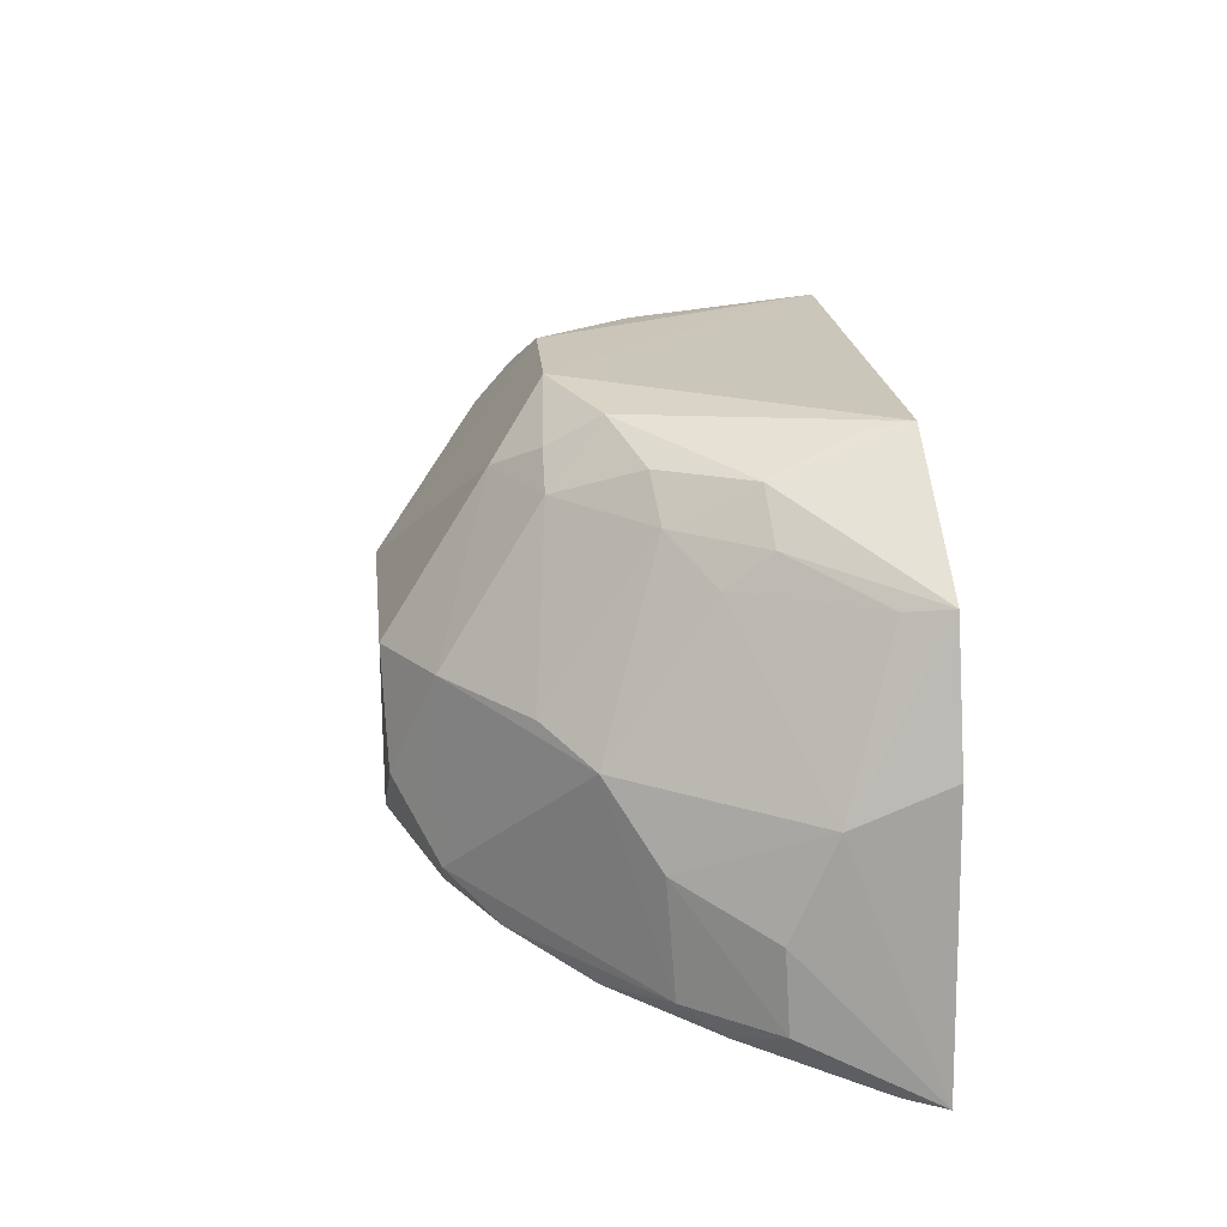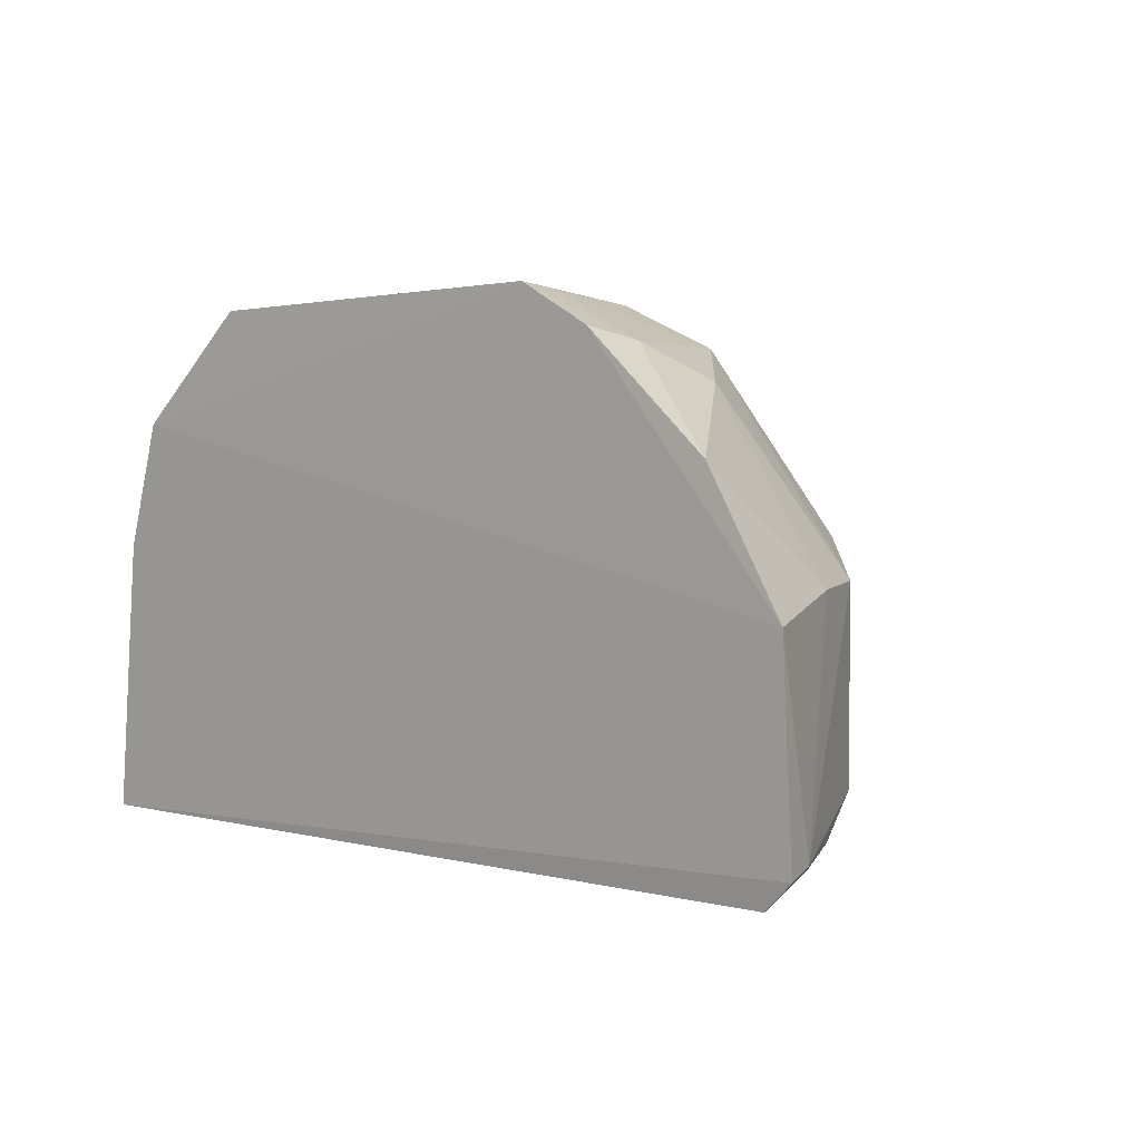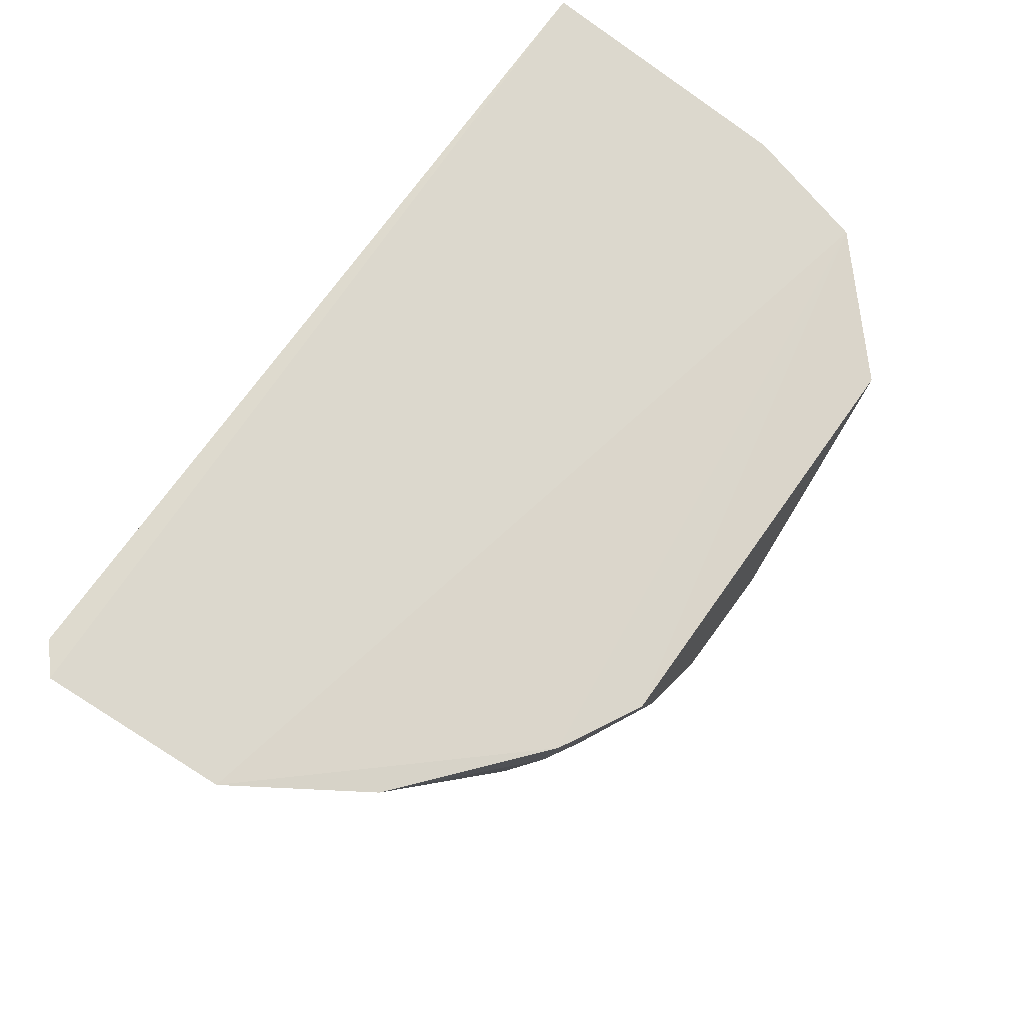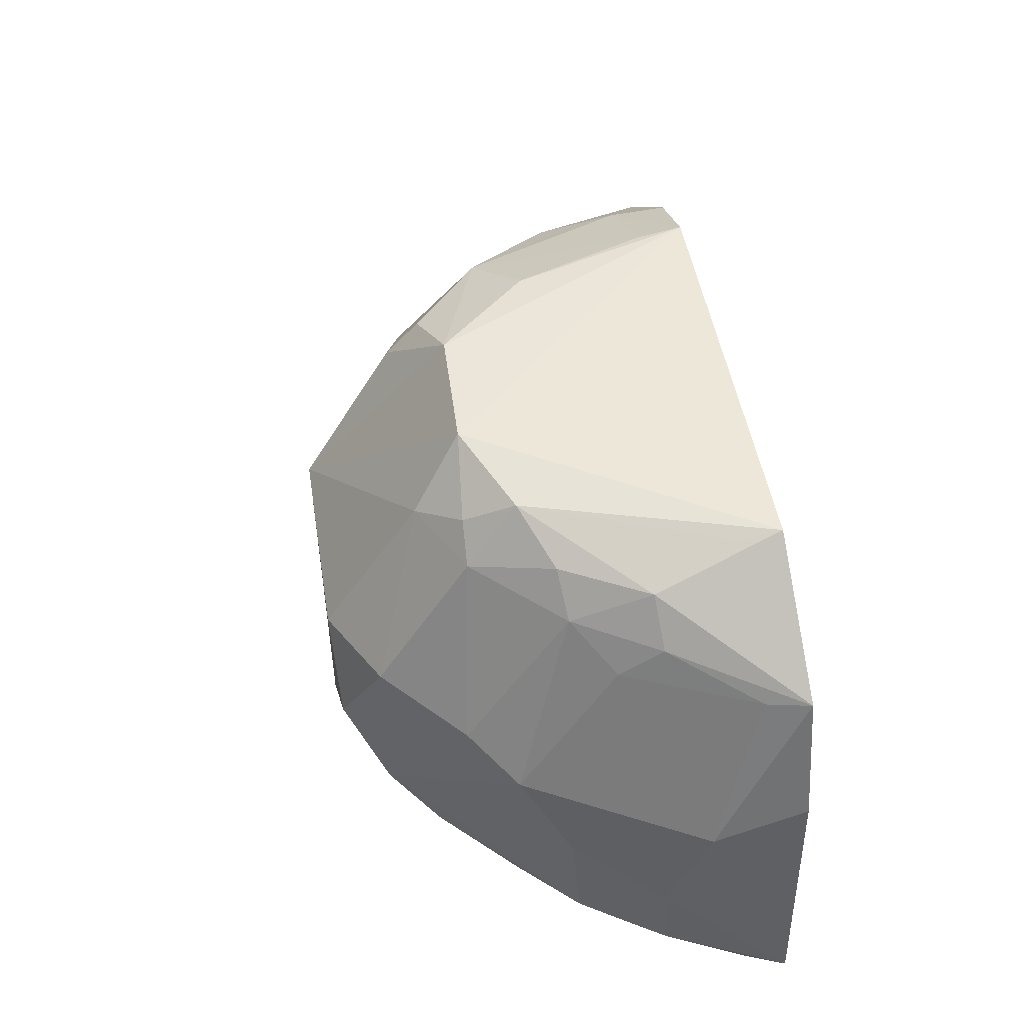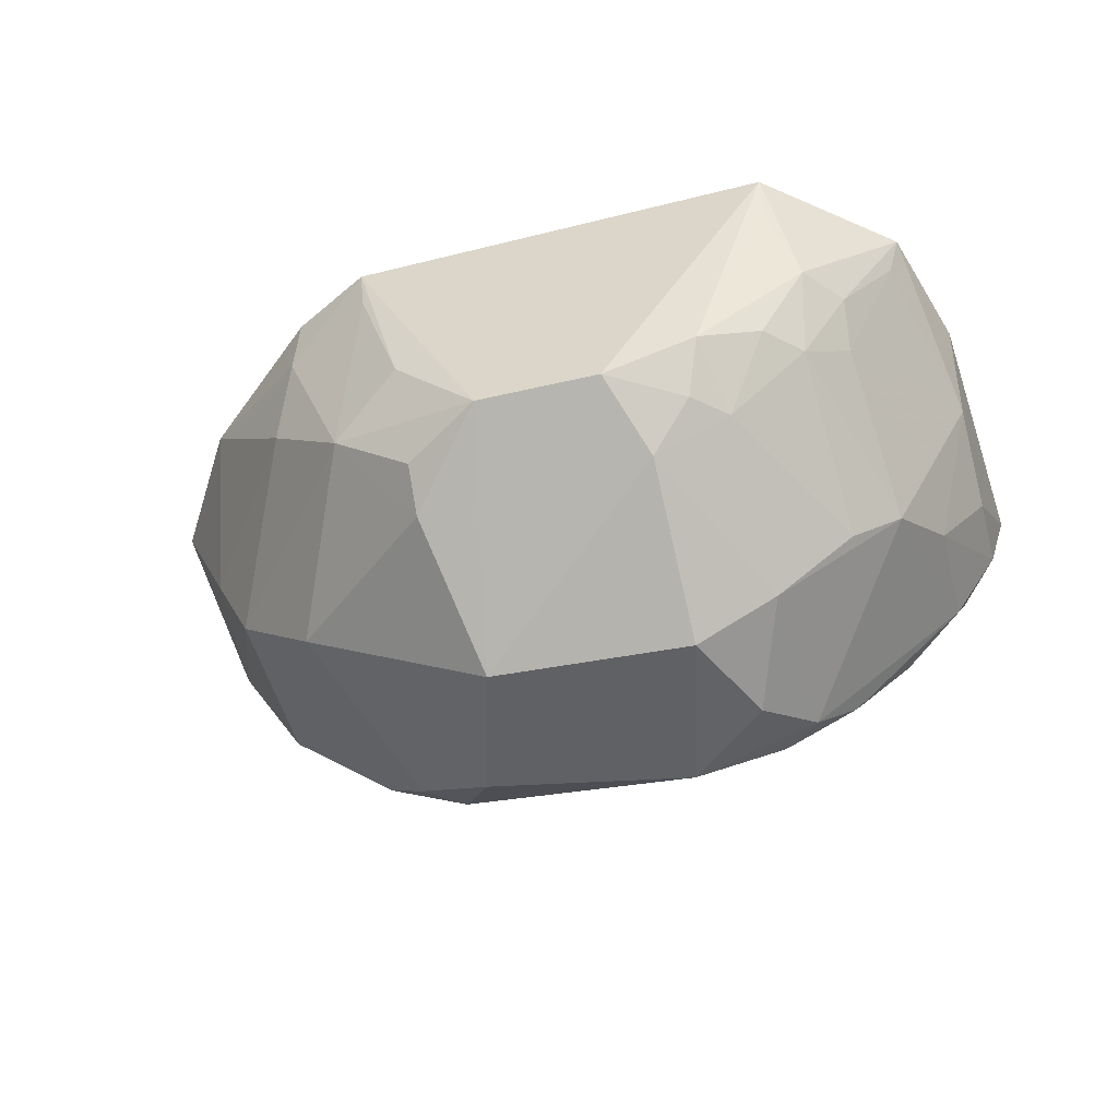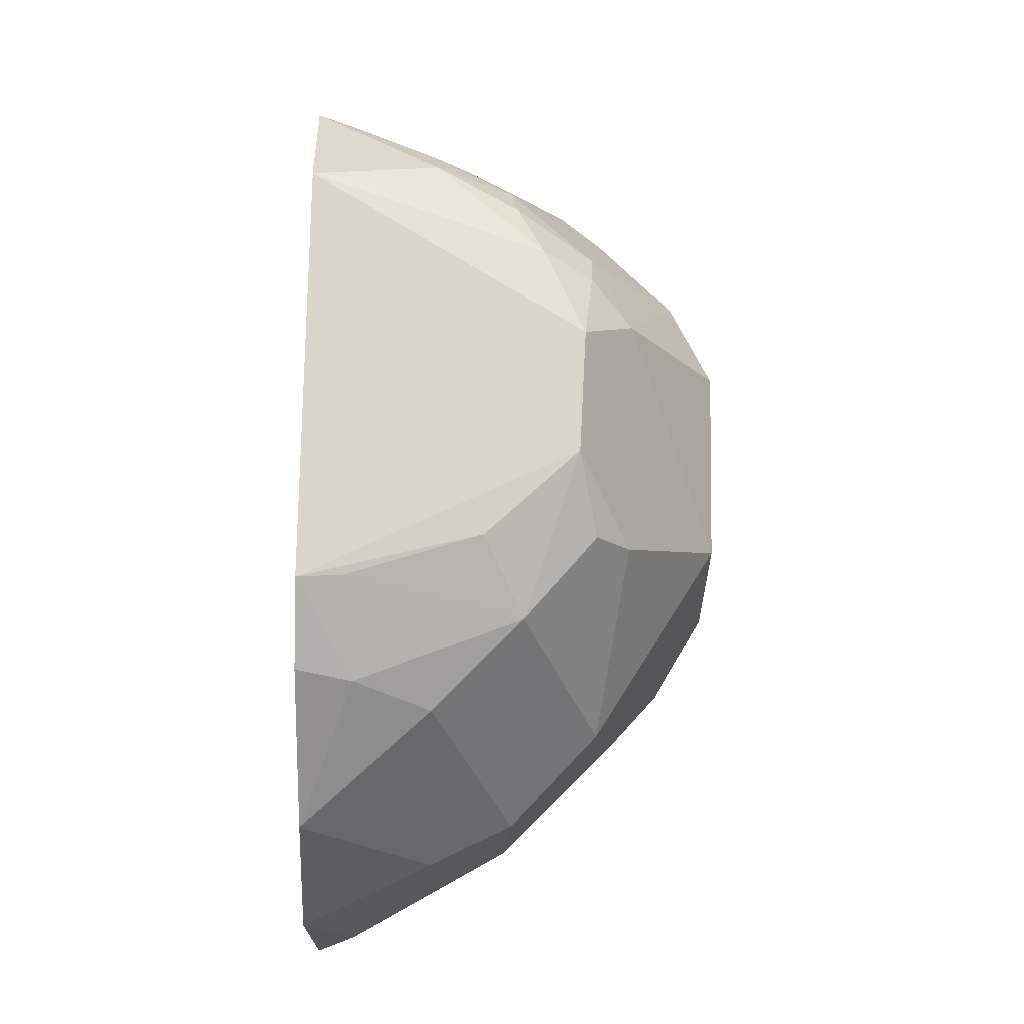
<metadata>
{"format":"obj","ext":"obj","renderer":"f3d","projection":"perspective","resolution":1024,"background":"white","views":[{"elev":21.4,"azim":83.4,"up":"+Z"},{"elev":1.1,"azim":-135.0,"up":"+Z"},{"elev":72.3,"azim":-54.9,"up":"+Y"},{"elev":50.1,"azim":80.3,"up":"+Z"},{"elev":-50.6,"azim":14.9,"up":"+Y"},{"elev":73.3,"azim":-89.2,"up":"+Z"}]}
</metadata>
<code>
v 0.01931 -0.07725 0.04447
v 0.03032 -0.08298 0.02494
v 0.03202 -0.07654 0.008135
v -0.03067 -0.07684 0.007582
v -0.00447 -0.107 0.02941
v 0.02806 -0.07666 0.03667
v -0.01639 -0.07721 0.0412
v 0.0159 -0.104 0.01666
v -0.03282 -0.07664 0.009481
v 0.03062 -0.07661 0.02766
v -0.001375 -0.09658 0.04431
v -0.01064 -0.07732 0.04429
v 0.02709 -0.09147 0.01308
v 0.01492 -0.09754 0.03949
v -0.01032 -0.1036 0.01471
v -0.03205 -0.07674 0.02352
v 0.007328 -0.09692 0.04446
v -0.01254 -0.09284 0.04085
v 0.01701 -0.0989 0.01259
v 0.03048 -0.0856 0.01247
v 0.02035 -0.09156 0.03911
v 0.009658 -0.1072 0.02875
v -0.02516 -0.0915 0.01276
v -0.01701 -0.08114 0.04045
v -0.007355 -0.09006 0.0439
v -0.006857 -0.1002 0.03866
v 0.01858 -0.1006 0.014
v 0.0227 -0.09538 0.01208
v -0.01689 -0.09798 0.01212
v 0.01763 -0.08693 0.008837
v 0.02772 -0.08852 0.011
v 0.0304 -0.08595 0.01814
v 0.02328 -0.08872 0.03639
v 0.02117 -0.0861 0.04187
v 0.02441 -0.09553 0.02634
v 0.006964 -0.1071 0.01669
v 0.009595 -0.1004 0.03964
v -0.02834 -0.08531 0.01038
v -0.02478 -0.09211 0.02572
v -0.01037 -0.08058 0.044
v -0.02603 -0.07712 0.0329
v -0.006761 -0.09789 0.04137
v 0.01325 -0.1038 0.0145
v -0.01306 -0.1035 0.01676
v 0.028 -0.08377 0.009065
v -0.02614 -0.0857 0.008938
v 0.03114 -0.07934 0.008569
v 0.0271 -0.09213 0.02118
v 0.02715 -0.07962 0.03626
v 0.01373 -0.094 0.04378
v 0.02355 -0.08575 0.03871
v 0.02097 -0.09867 0.02821
v 0.01271 -0.1069 0.02154
v 0.01545 -0.1041 0.0289
v -0.03177 -0.07944 0.01005
v -0.01842 -0.09833 0.02842
v -0.01851 -0.08651 0.03809
v -0.02767 -0.08614 0.02532
v -0.01633 -0.1003 0.01435
v -0.007362 -0.1069 0.01931
v -0.02925 -0.08228 0.009123
v 0.01921 -0.0803 0.04394
v 0.01791 -0.09199 0.04177
v 0.01257 -0.09746 0.04157
f 9 3 4
f 10 6 2
f 10 2 3
f 10 9 6
f 10 3 9
f 12 1 6
f 12 6 7
f 16 7 6
f 16 6 9
f 17 12 11
f 17 1 12
f 17 11 5
f 24 12 7
f 25 18 11
f 25 11 12
f 26 5 11
f 27 13 8
f 28 27 19
f 28 13 27
f 30 4 3
f 30 28 19
f 30 19 29
f 31 20 13
f 31 13 28
f 32 20 3
f 32 3 2
f 34 6 1
f 35 8 13
f 35 33 21
f 35 2 33
f 36 22 5
f 37 17 5
f 37 5 22
f 40 24 18
f 40 12 24
f 40 25 12
f 40 18 25
f 41 24 7
f 41 7 16
f 42 26 11
f 42 11 18
f 42 18 26
f 43 29 19
f 43 15 29
f 43 36 15
f 43 19 27
f 43 27 8
f 43 8 36
f 45 30 3
f 45 28 30
f 45 31 28
f 46 30 29
f 46 4 30
f 46 29 23
f 46 23 38
f 47 3 20
f 47 20 31
f 47 45 3
f 47 31 45
f 48 13 20
f 48 20 32
f 48 35 13
f 48 32 2
f 48 2 35
f 49 33 2
f 49 2 6
f 50 1 17
f 51 34 21
f 51 21 33
f 51 33 49
f 51 49 6
f 51 6 34
f 52 35 21
f 52 21 14
f 53 36 8
f 53 22 36
f 54 37 22
f 54 14 37
f 54 52 14
f 54 22 53
f 54 35 52
f 54 53 8
f 54 8 35
f 55 38 23
f 55 23 39
f 55 16 9
f 56 26 18
f 56 18 39
f 56 5 26
f 57 18 24
f 57 24 41
f 57 39 18
f 58 41 16
f 58 57 41
f 58 39 57
f 58 55 39
f 58 16 55
f 59 29 15
f 59 15 44
f 59 23 29
f 59 39 23
f 59 56 39
f 59 44 56
f 60 36 5
f 60 56 44
f 60 5 56
f 60 44 15
f 60 15 36
f 61 46 38
f 61 4 46
f 61 38 55
f 61 55 9
f 61 9 4
f 62 50 34
f 62 34 1
f 62 1 50
f 63 50 14
f 63 14 21
f 63 21 34
f 63 34 50
f 64 37 14
f 64 14 50
f 64 50 17
f 64 17 37

</code>
